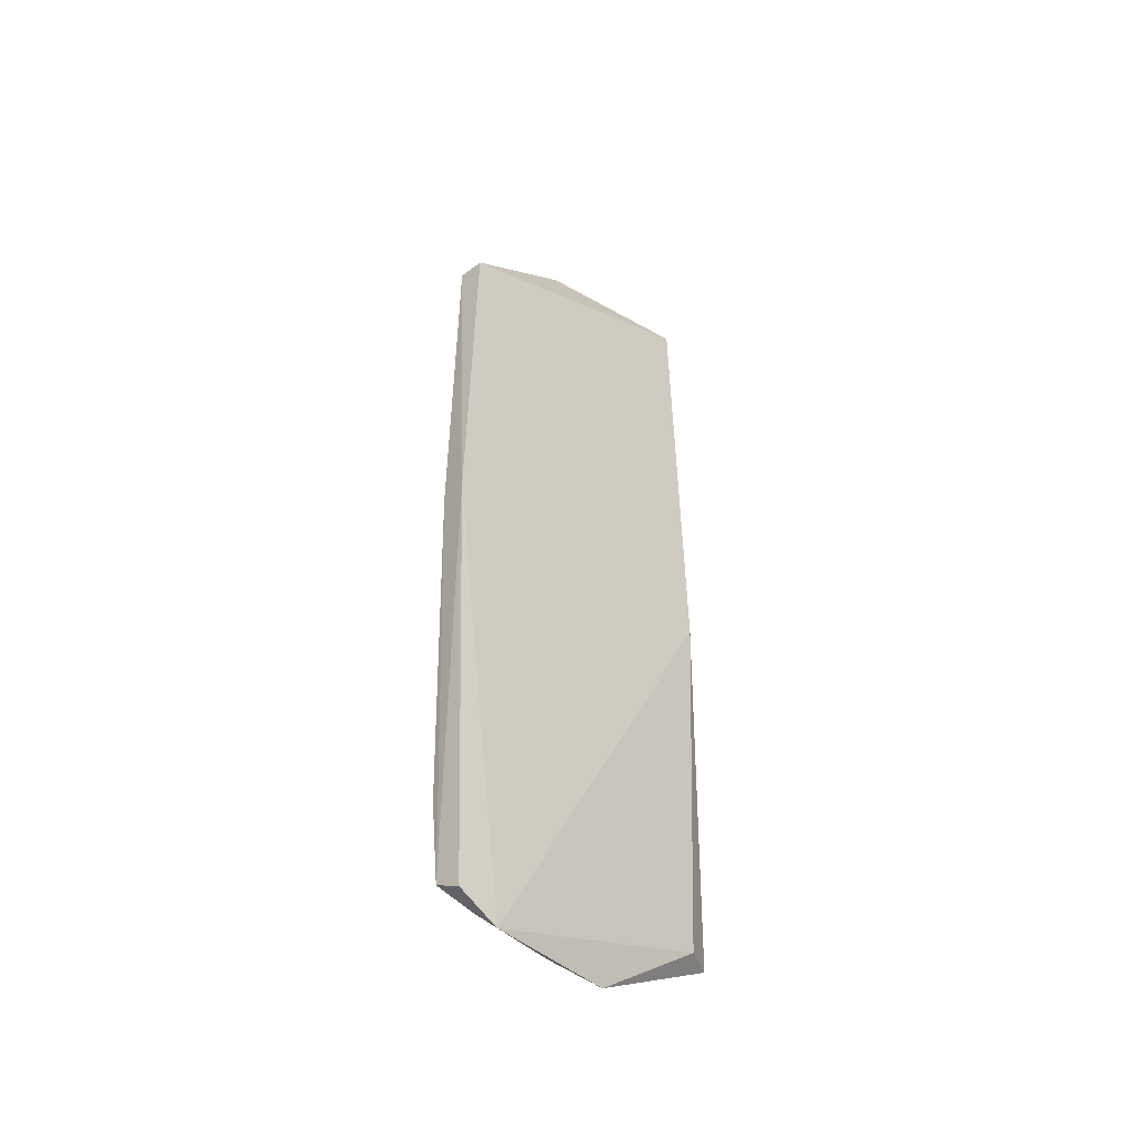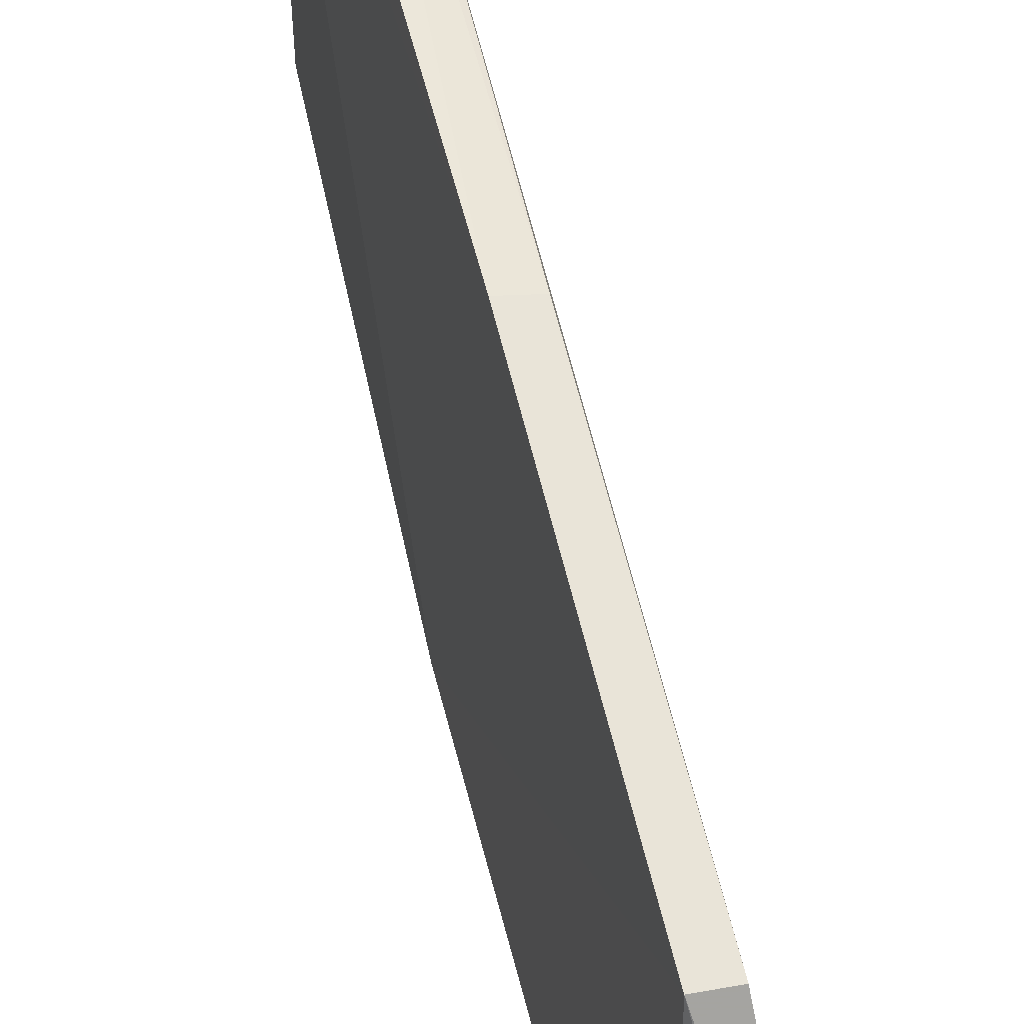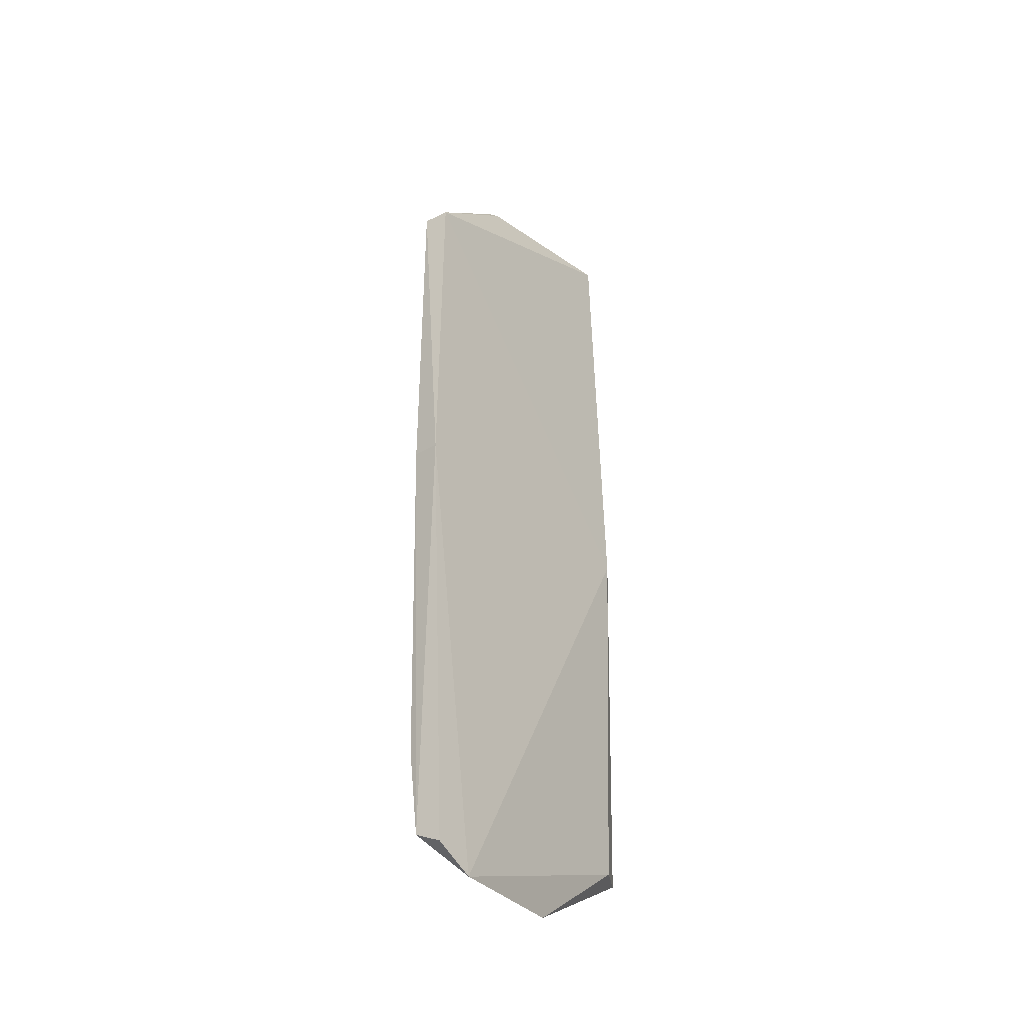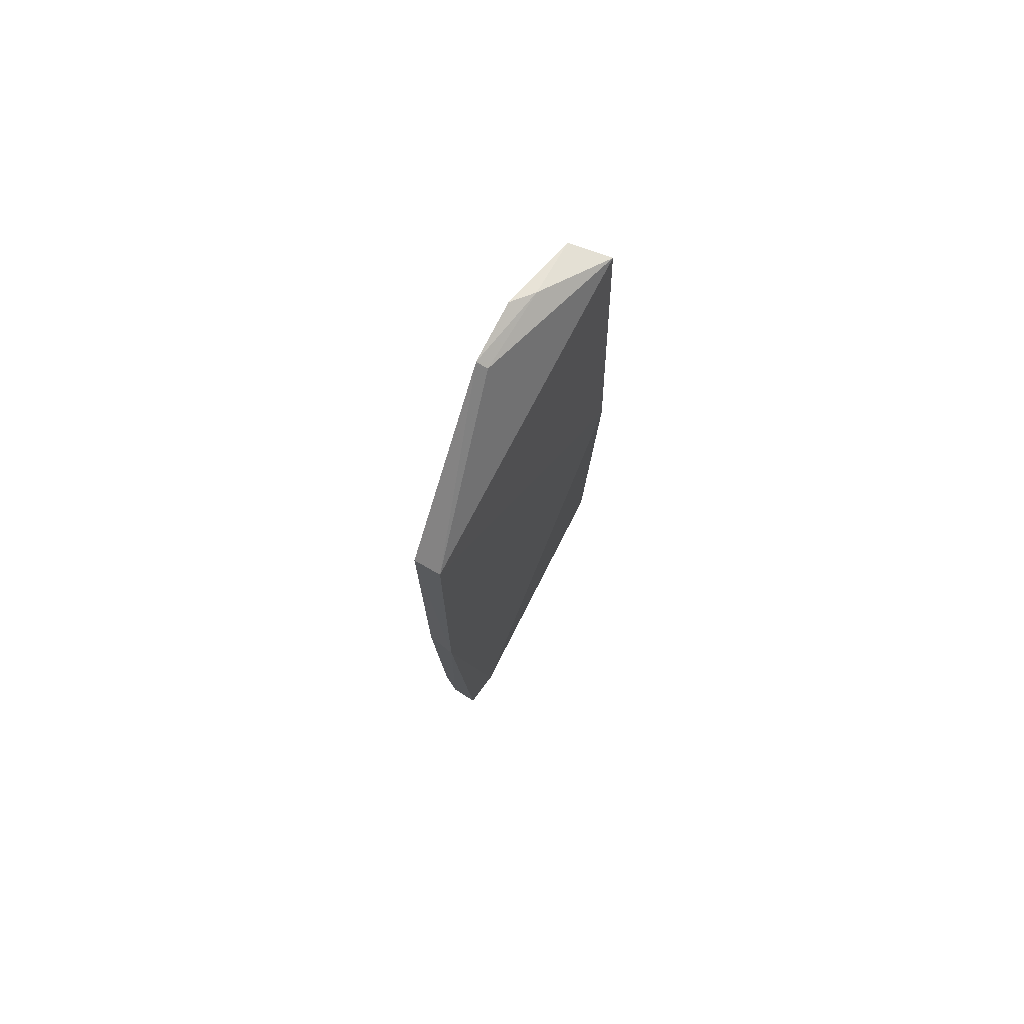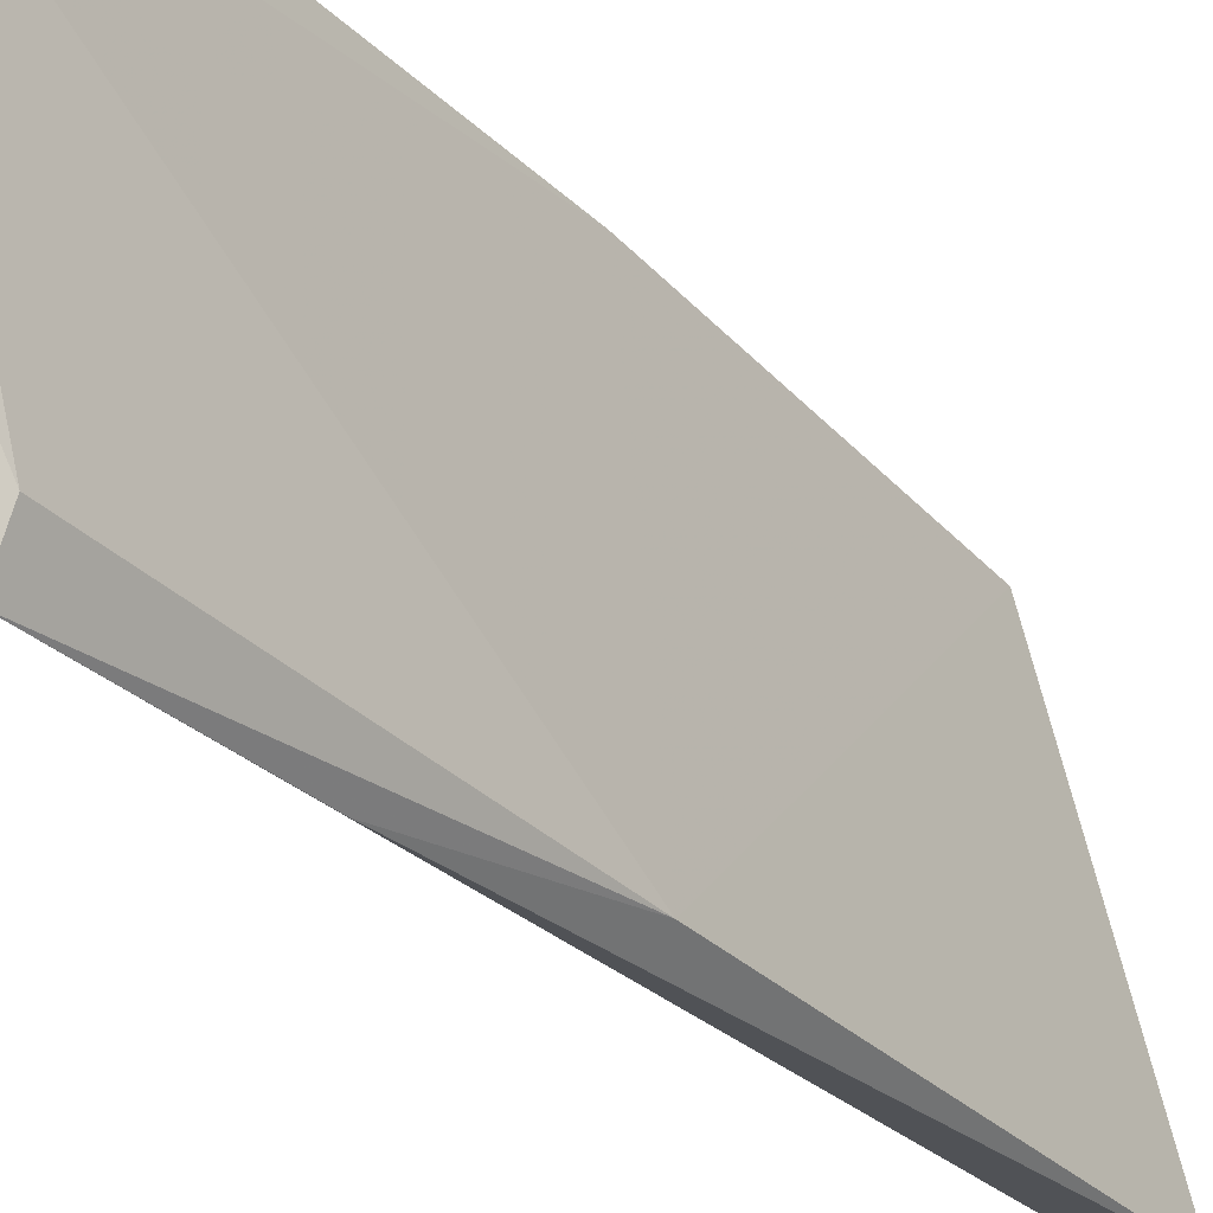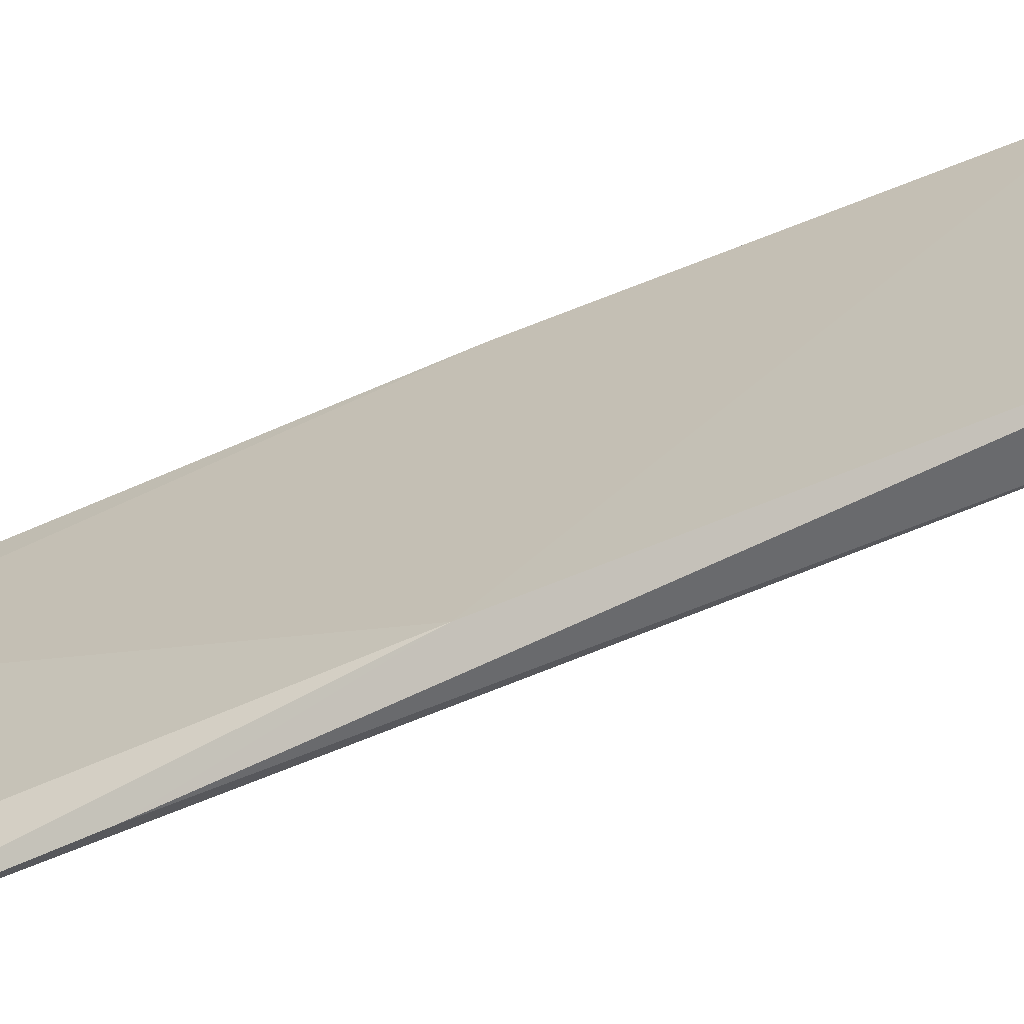
<metadata>
{"format":"obj","ext":"obj","renderer":"f3d","projection":"perspective","resolution":1024,"background":"white","views":[{"elev":-39.0,"azim":-140.9,"up":"+Z"},{"elev":58.6,"azim":-12.1,"up":"+Y"},{"elev":-31.5,"azim":-149.4,"up":"+Z"},{"elev":77.3,"azim":-154.1,"up":"+Z"},{"elev":-27.2,"azim":-144.5,"up":"+Y"},{"elev":-60.0,"azim":-63.5,"up":"+Y"}]}
</metadata>
<code>
v 0.03129 -0.003051 0.07411
v 0.03113 -0.007503 0.0744
v 0.02934 -0.004208 0.007897
v 0.02615 0.007287 0.004531
v 0.02658 -0.01395 0.07237
v 0.02943 0.01 0.01345
v 0.02939 -0.00566 0.0105
v 0.02985 -0.009042 0.074
v 0.0284 0.008899 0.06399
v 0.02943 0.005708 0.007294
v 0.02646 -0.01485 0.01047
v 0.02968 -0.01347 0.07279
v 0.03048 -0.003123 0.07358
v 0.02531 -0.01351 0.03871
v 0.0266 0.01034 0.006228
v 0.03042 0.008766 0.06399
v 0.02946 0.008592 0.009152
v 0.02931 -0.001315 0.006934
v 0.02788 -0.0113 0.01052
v 0.02666 -0.01494 0.02532
v 0.02533 -0.01202 0.01045
v 0.02767 0.01056 0.03869
v 0.02864 0.01018 0.007073
v 0.02617 -0.002985 0.004554
v 0.02669 -0.01433 0.01057
v 0.02975 0.01011 0.03873
v 0.02881 -0.00447 0.007068
f 7 1 2
f 7 3 1
f 8 2 1
f 10 1 3
f 12 8 5
f 12 2 8
f 12 7 2
f 13 8 1
f 13 5 8
f 13 9 5
f 13 1 9
f 14 5 9
f 16 9 1
f 17 1 10
f 17 16 1
f 17 6 16
f 18 10 3
f 18 4 10
f 19 11 3
f 19 3 7
f 19 7 12
f 20 12 5
f 20 11 12
f 20 14 11
f 20 5 14
f 21 14 4
f 21 11 14
f 22 9 16
f 22 15 4
f 22 14 9
f 22 4 14
f 23 10 4
f 23 4 15
f 23 17 10
f 23 6 17
f 23 15 22
f 24 4 18
f 24 21 4
f 24 11 21
f 25 19 12
f 25 12 11
f 25 11 19
f 26 22 16
f 26 16 6
f 26 23 22
f 26 6 23
f 27 24 18
f 27 18 3
f 27 3 11
f 27 11 24

</code>
